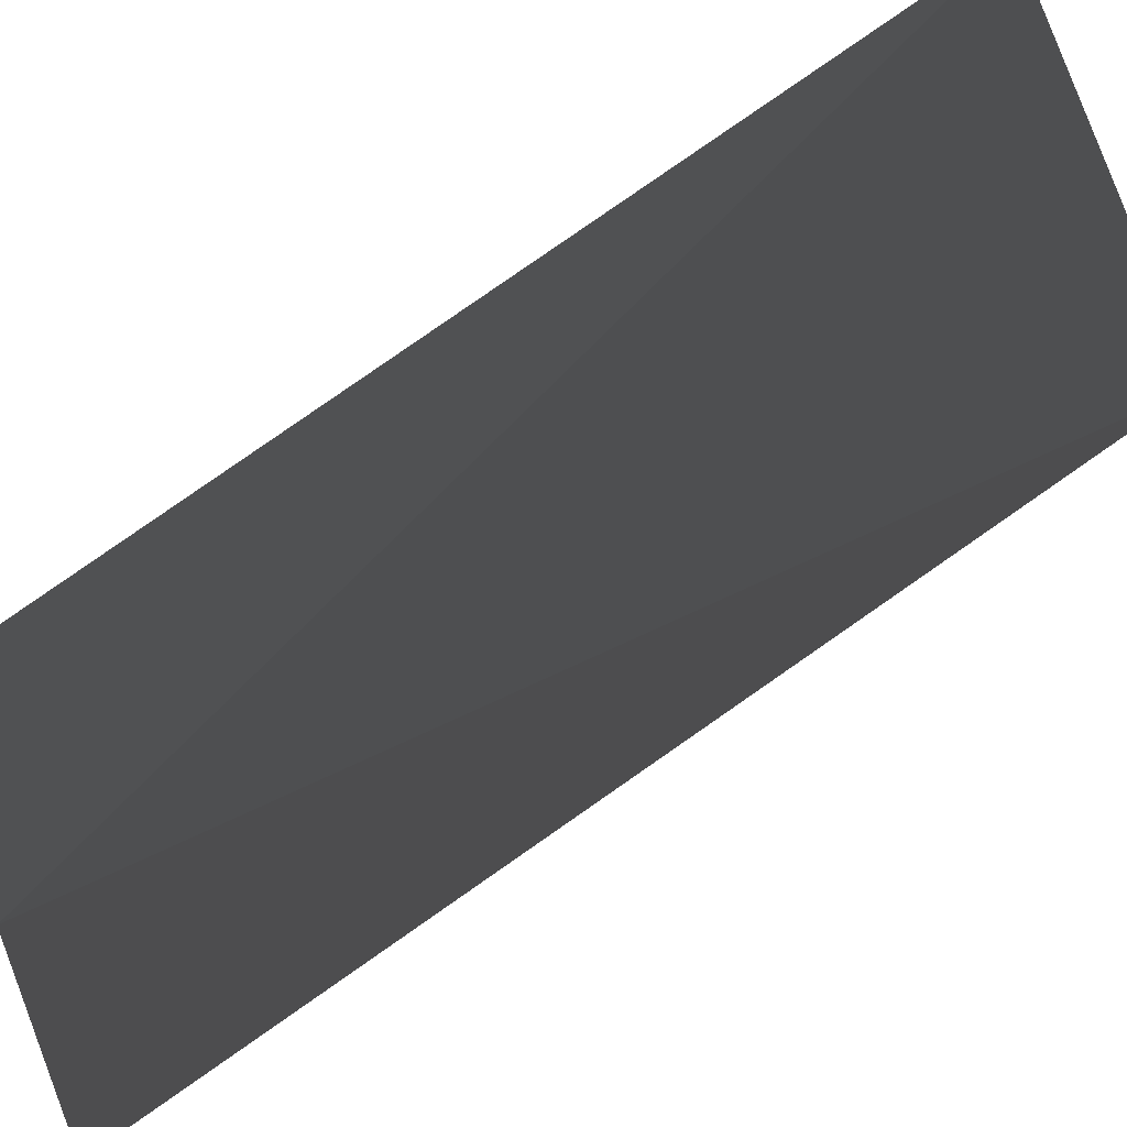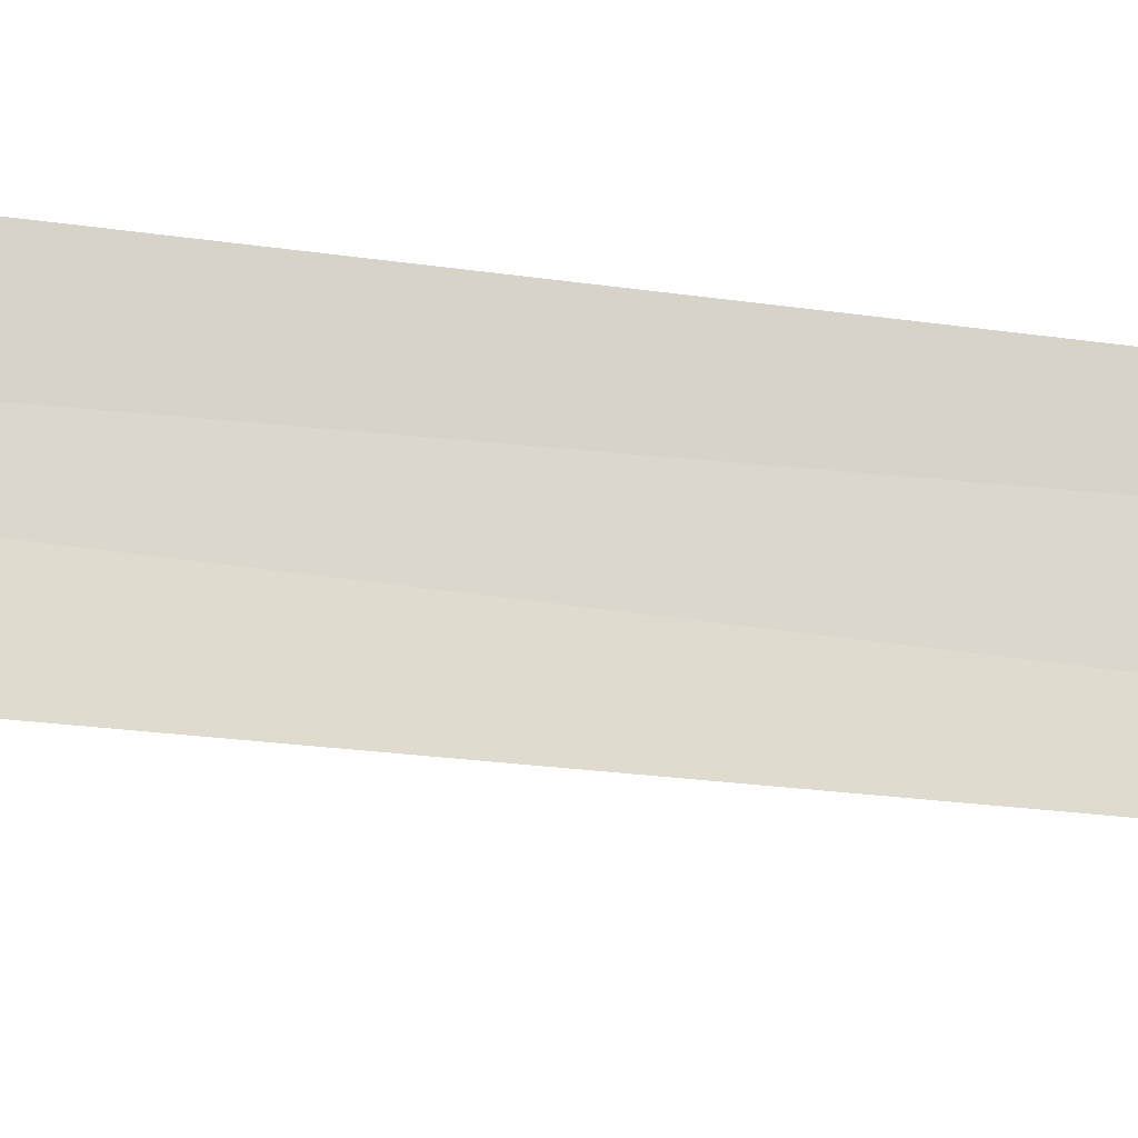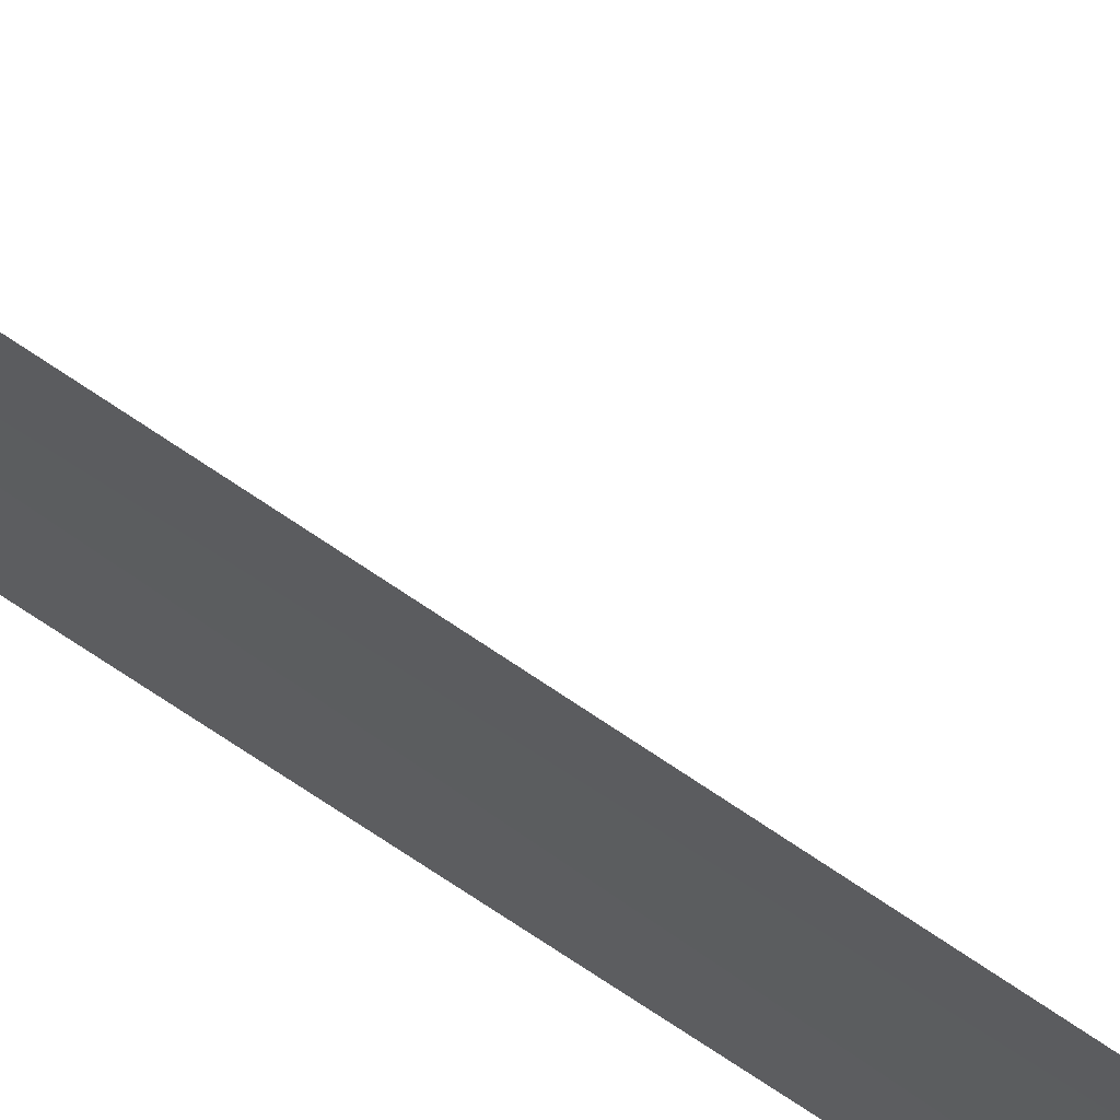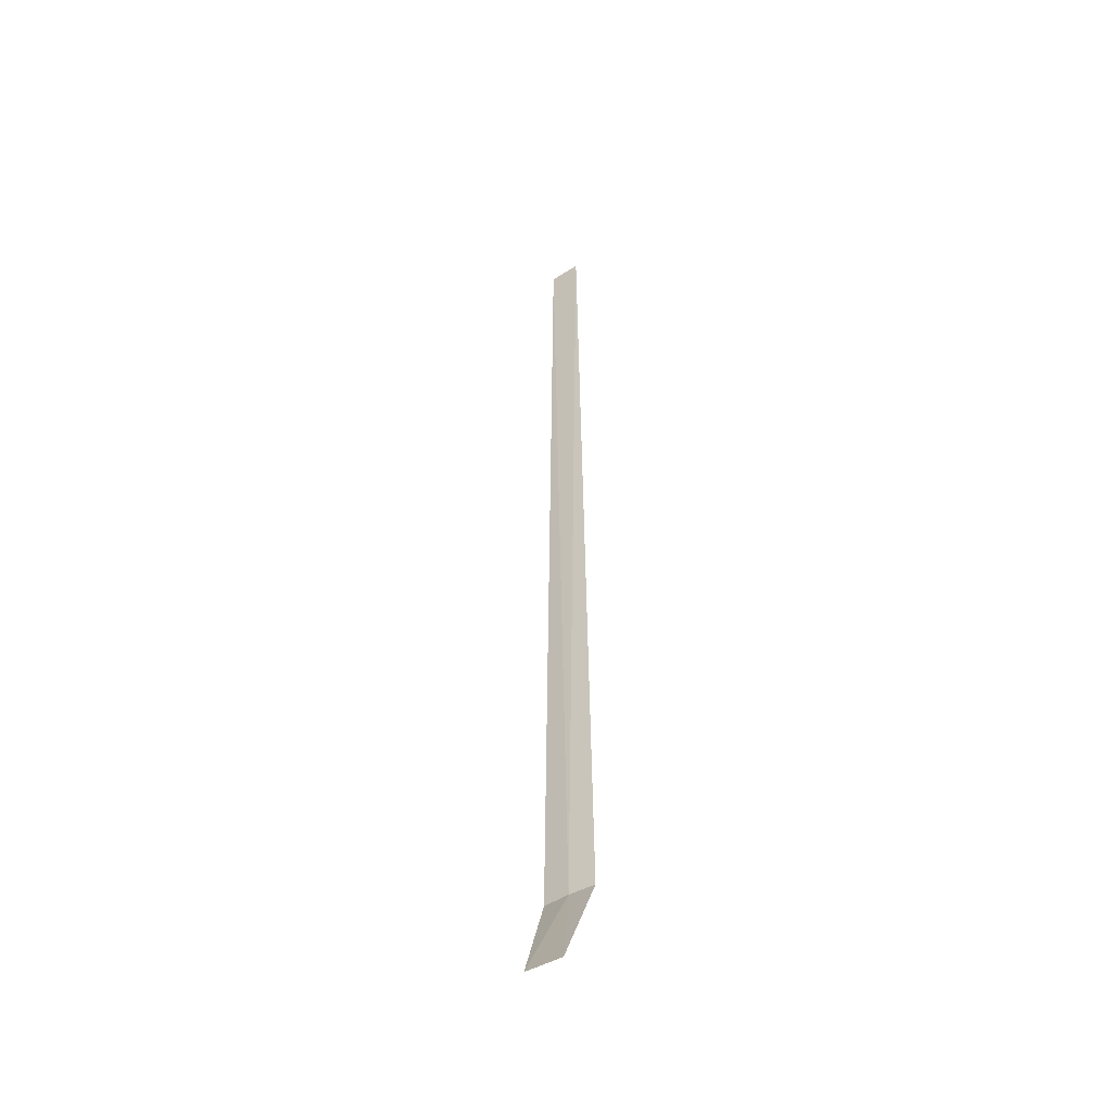
<metadata>
{"format":"obj","ext":"obj","renderer":"f3d","projection":"perspective","resolution":1024,"background":"white","views":[{"elev":-4.5,"azim":-6.5,"up":"+Y"},{"elev":-38.8,"azim":-99.0,"up":"+Y"},{"elev":25.8,"azim":-34.8,"up":"+Y"},{"elev":-44.4,"azim":149.2,"up":"+Z"}]}
</metadata>
<code>
v -36.07 1.629 86.5
v -36.26 2.012 86.5
v -36.17 1.847 100
v -35.98 1.376 100
v -35.93 1.229 86.5
v -35.33 1.775 85
v -35.57 2.325 85
f 1 3 2
f 1 5 4
f 1 4 3
f 1 6 5
f 1 2 7
f 1 7 6

</code>
